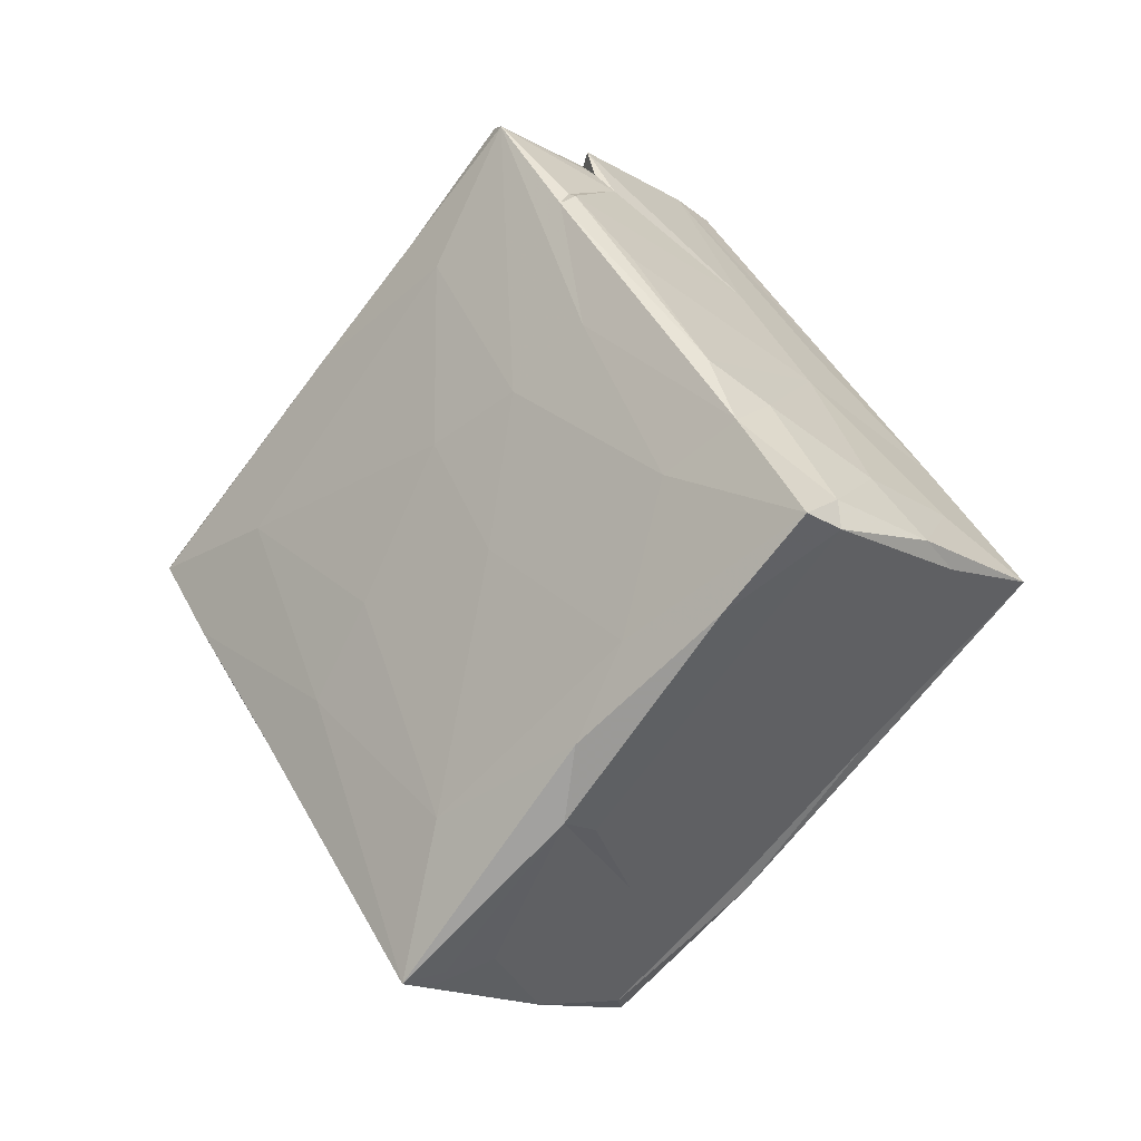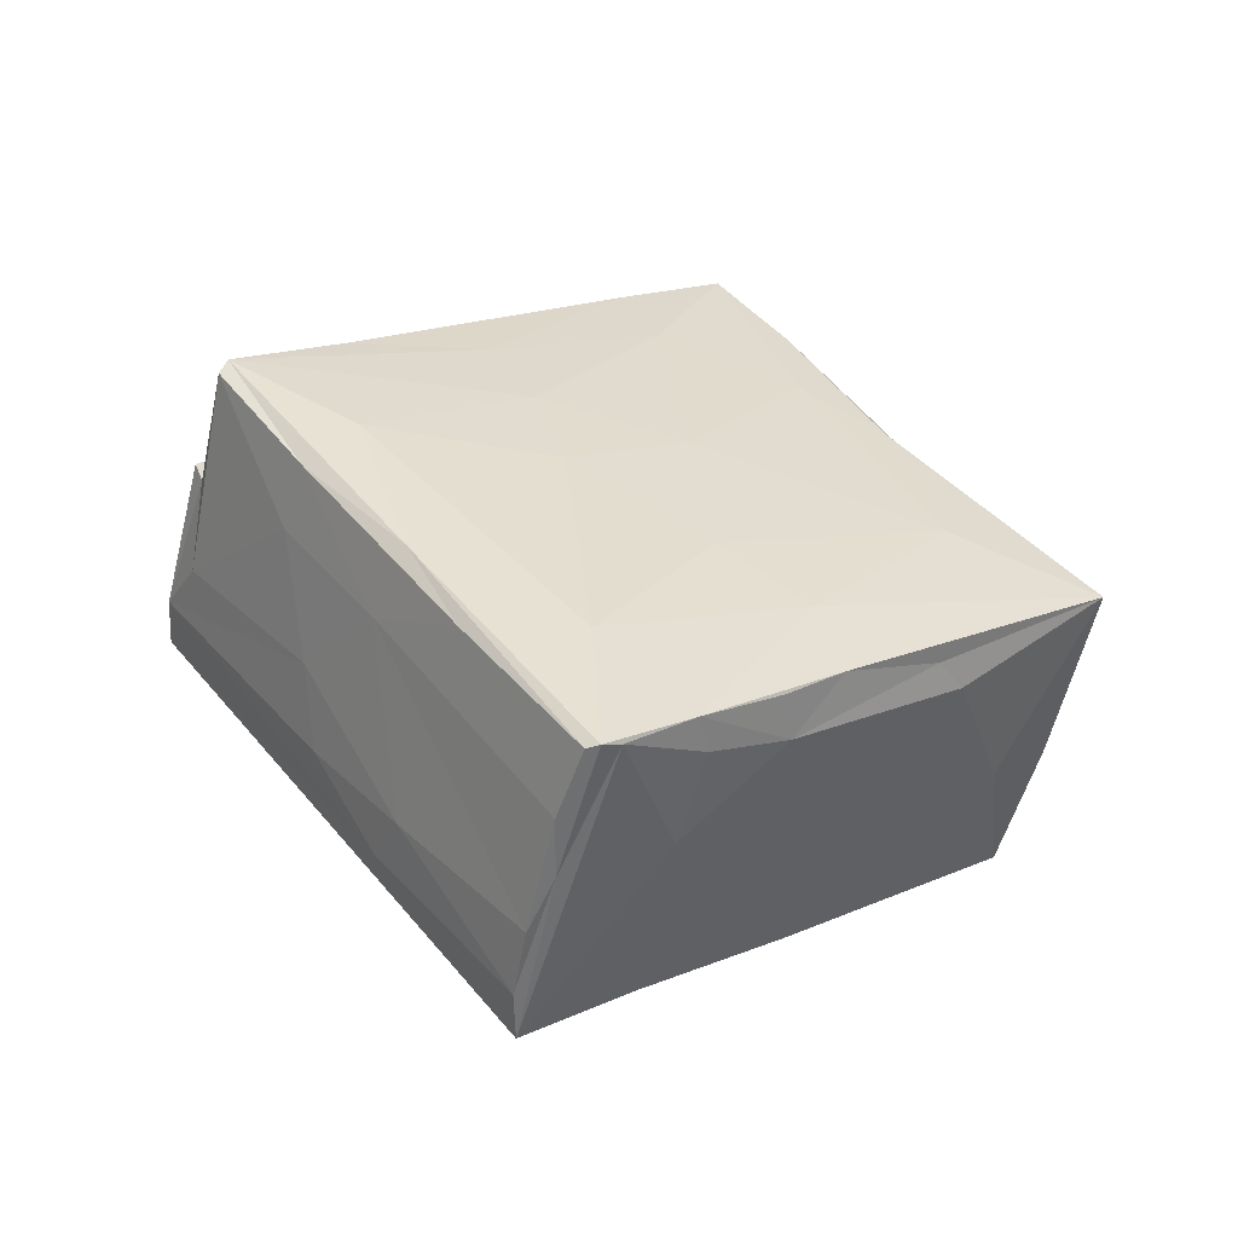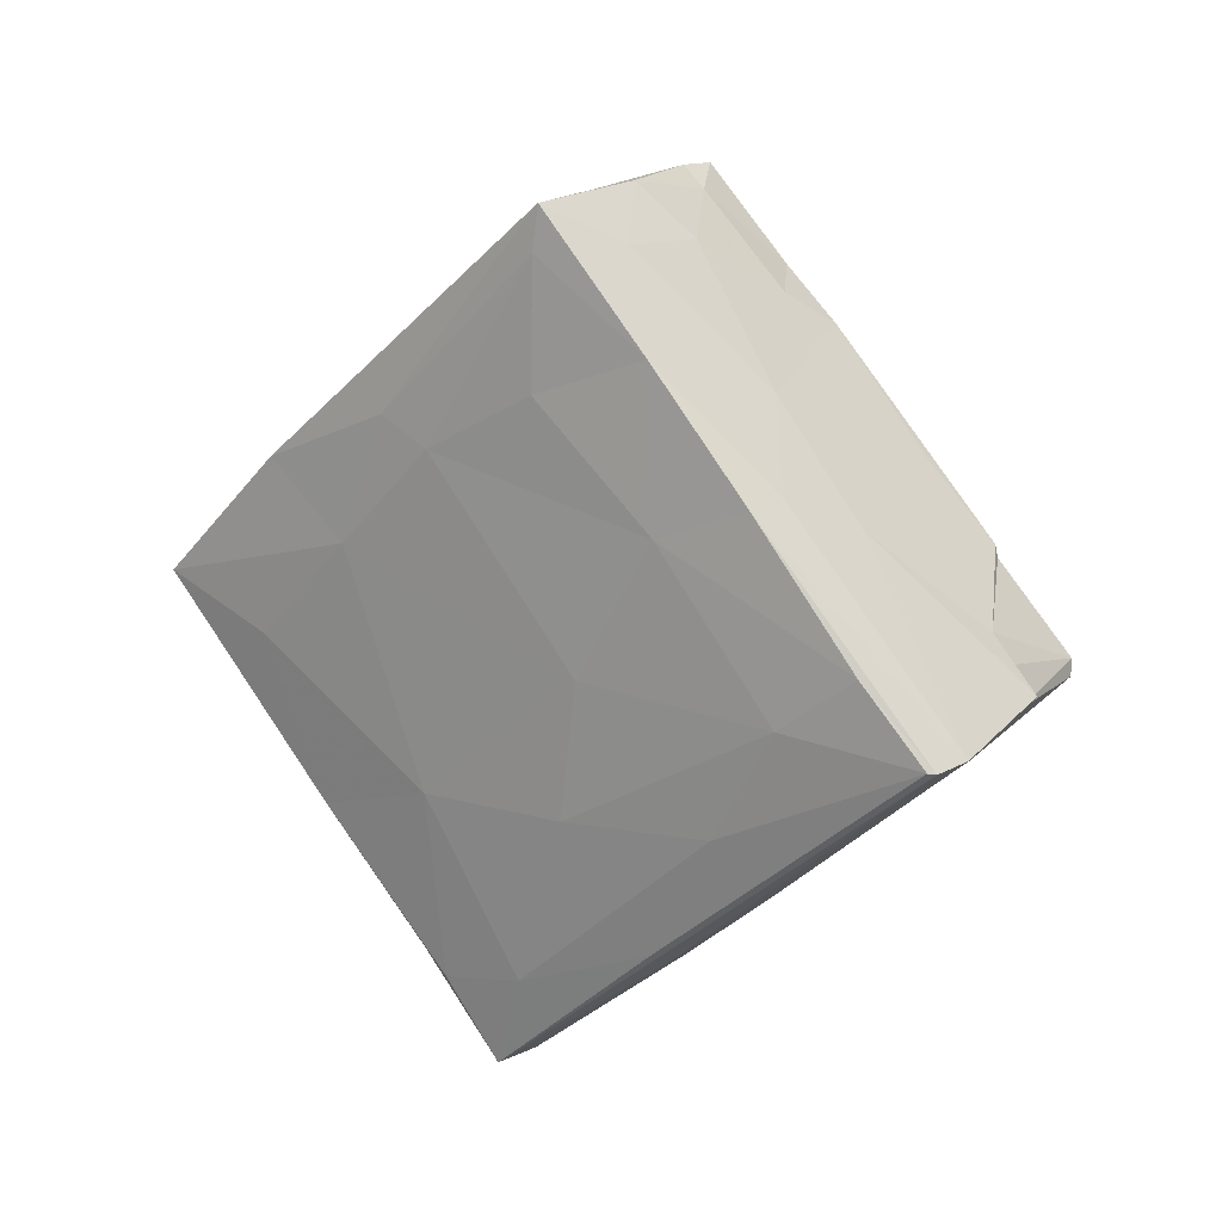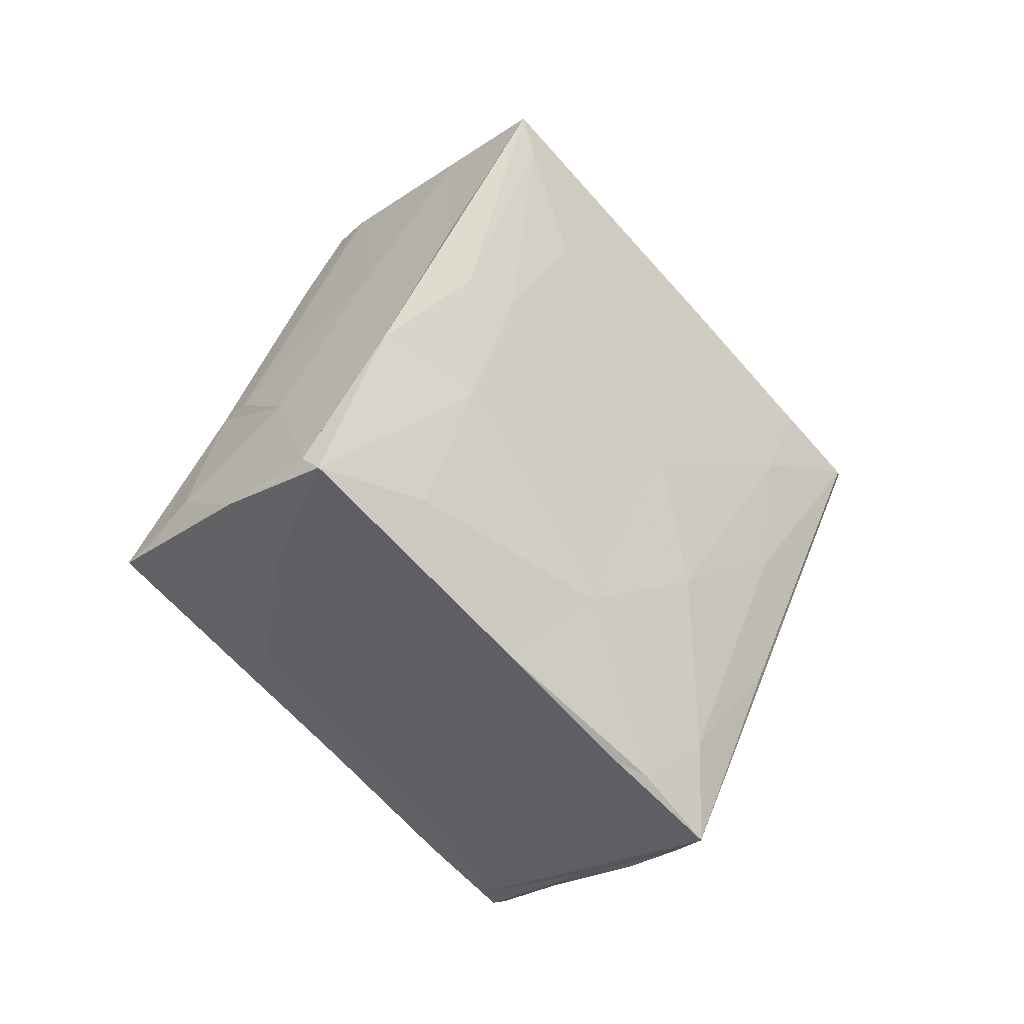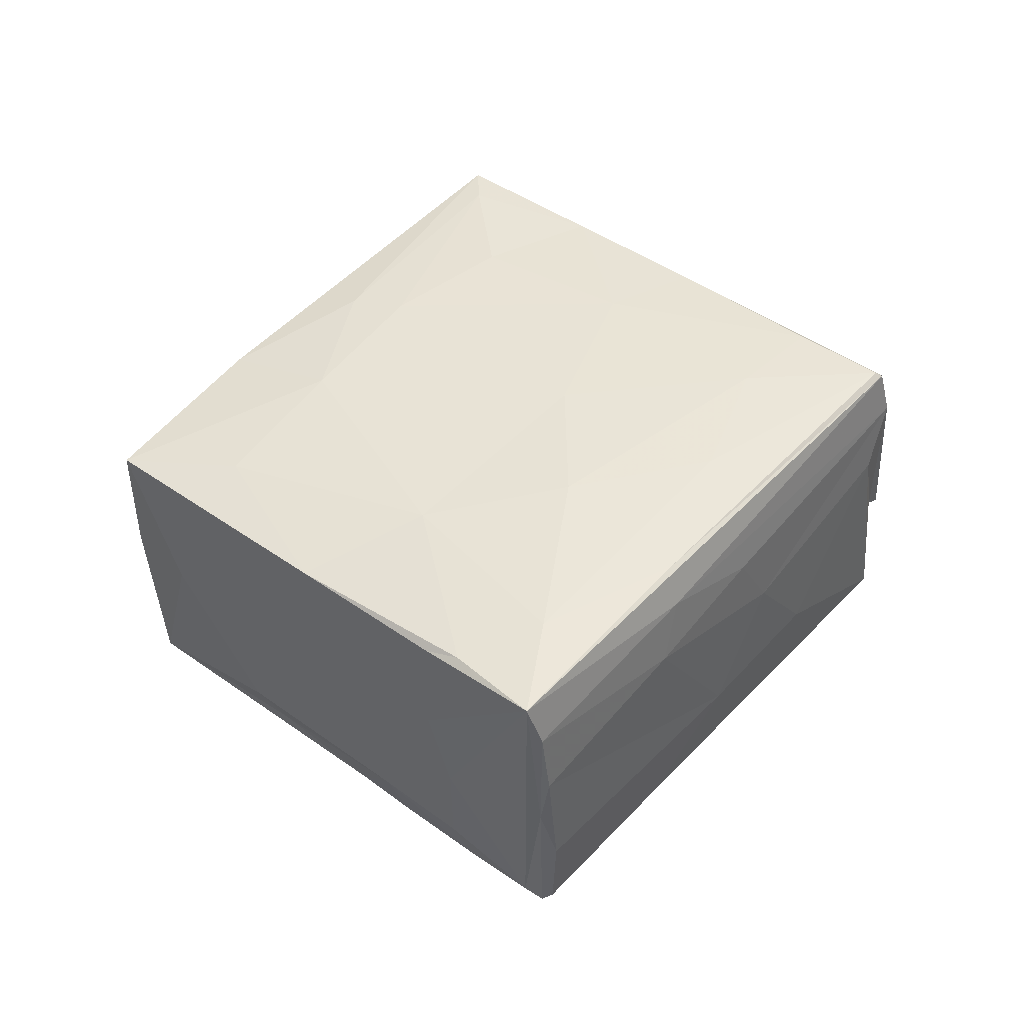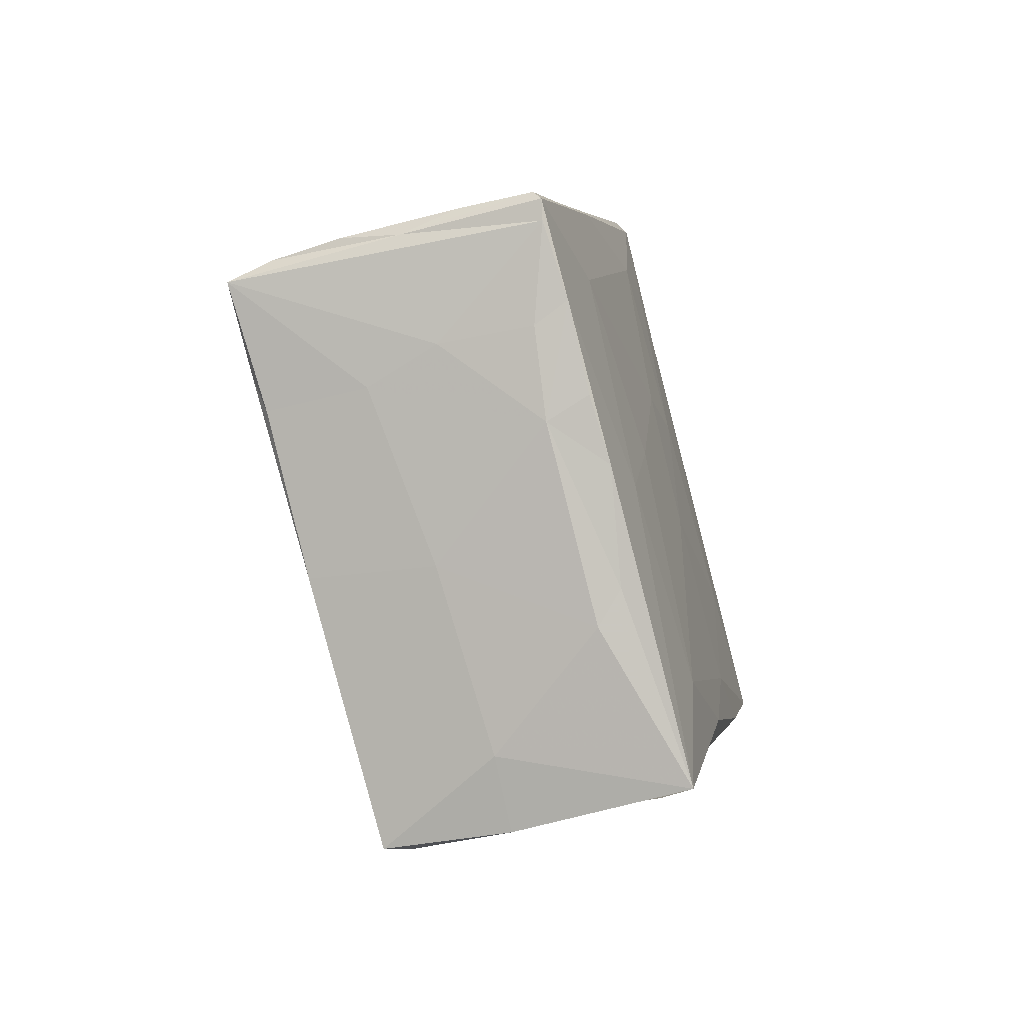
<metadata>
{"format":"obj","ext":"obj","renderer":"f3d","projection":"perspective","resolution":1024,"background":"white","views":[{"elev":-11.1,"azim":117.6,"up":"+Z"},{"elev":-69.0,"azim":72.8,"up":"+Y"},{"elev":34.4,"azim":-62.1,"up":"+Y"},{"elev":-7.5,"azim":-138.2,"up":"+Y"},{"elev":-30.0,"azim":-90.4,"up":"+Y"},{"elev":-37.9,"azim":3.8,"up":"+Z"}]}
</metadata>
<code>
v 0.001095 -0.01142 0.01201
v -0.01045 -0.005993 -0.005003
v 0.004185 -0.01991 -0.002337
v -0.00915 0.002741 0.002928
v 0.01139 0.006478 -0.01078
v 0.005058 -0.01684 -0.006053
v 0.005419 -0.006474 0.017
v -0.006316 -0.01644 -0.004603
v -0.005484 0.01524 -0.001295
v -0.009388 0.003983 0.02125
v -0.00542 0.01192 -0.009663
v 0.007782 -0.003026 -0.02148
v -0.006554 0.01299 0.01046
v -0.005361 0.007635 -0.0164
v -0.007816 -0.007772 0.01277
v 0.005496 0.0191 0.001718
v 0.003064 -0.02251 0.0007577
v -0.004104 0.01246 0.011
v 0.009825 0.006066 0.009885
v -0.01245 -0.01569 -0.00294
v 0.007196 -0.01056 -0.007061
v 0.007301 5.523e-05 0.02191
v 0.001093 0.001835 0.02224
v -0.001298 -0.022 0.00241
v -0.01199 -0.009968 0.008439
v 0.008919 0.01543 0.004931
v 0.005015 -0.00944 -0.01521
v -0.008617 0.007224 0.01695
v -0.01107 -0.01983 0.001467
v -0.00992 -0.009363 -0.01137
v 0.002624 -0.02304 0.002275
v -0.01039 -0.01141 0.008777
v 0.002386 0.004811 -0.01675
v 0.008338 -0.003103 0.005277
v -0.004718 0.01821 0.004328
v -0.007667 -0.01335 0.00824
v 0.007222 -0.003733 0.01501
v -0.004298 -0.02125 0.00149
v 0.008182 0.004806 0.01714
v 0.01029 0.01927 -0.0002663
v -0.007009 0.003345 0.02185
v -0.0008654 0.009759 0.01367
v -0.0005684 -0.004453 -0.01952
v -0.01173 -0.01493 -0.004615
v 0.006001 -0.01443 -0.008732
v -0.003663 0.01483 -0.009711
v -0.006653 -0.0002228 -0.02228
v 0.009964 0.005132 -0.01424
v 0.002645 0.02195 -0.002413
v -0.004715 0.007722 -0.01583
v 0.001342 0.01436 0.008047
v -0.007106 0.005027 -0.01122
v -0.01276 -0.01386 0.001537
v 0.003175 0.01354 -0.009325
v -0.007257 0.01052 0.005986
v 0.00808 0.005831 -0.01443
v -0.007472 -0.02077 0.001897
v 0.0052 -0.01583 0.002838
v 0.009698 0.0008432 -0.0007103
v 0.01175 0.01122 0.001458
v -0.01349 -0.01922 0.0006357
v 0.00626 -0.01044 -0.01357
v -0.009594 0.004054 0.02087
v -0.004154 0.001146 0.02099
v 0.001862 0.002652 0.02062
v 0.001862 -0.005666 0.01701
v -0.005073 0.0004142 -0.02196
v -0.01083 -0.002678 0.01096
v -0.003601 0.02147 -0.00216
v 0.005103 -0.01204 0.0115
v 0.005103 0.02163 -0.001432
v 0.0086 0.004175 0.01673
v 0.0001056 -0.001476 -0.02228
v -0.003158 -0.01072 -0.0119
v 0.002835 -0.01616 -0.007154
v 0.006716 -0.0006248 0.02214
v 0.003621 -0.01617 0.008393
v 0.006245 -0.0006198 -0.02024
v 0.0122 0.01517 0.003521
v 0.003045 -0.02314 0.001696
v 0.01092 0.01321 0.006921
v 0.0003746 0.02083 0.0007357
v -0.002889 0.02366 -0.002221
v -0.007945 -0.001379 -0.01581
v 0.009824 -0.001867 -0.01367
v 0.01127 0.01981 -0.001878
v -0.006076 0.01111 -0.006763
v 0.01178 0.009111 -0.006185
v 0.008621 0.00816 0.01328
v 0.002157 0.003953 0.0194
v -0.01095 -0.00445 0.003021
v 0.002431 -0.0192 -0.003329
v -0.0038 -0.007234 0.01438
v 0.007889 0.00428 0.01741
v 0.0005286 0.001297 0.0217
v 0.007802 -0.007431 -0.002351
v -0.002589 -0.01826 -0.003448
v 0.009507 -0.003875 -0.02151
v 0.01352 0.01909 -0.001486
v 0.009333 0.001947 0.007165
v 0.01272 0.01457 -0.005509
v -0.009547 0.00369 0.01341
f 16 26 40
f 26 16 51
f 81 26 51
f 81 51 89
f 39 81 89
f 40 71 16
f 79 40 26
f 26 81 79
f 72 81 39
f 89 51 42
f 39 89 42
f 39 42 90
f 16 71 82
f 72 79 81
f 72 39 94
f 39 90 94
f 90 42 23
f 22 94 90
f 65 90 23
f 86 40 99
f 99 40 79
f 16 82 51
f 51 18 42
f 22 72 94
f 23 42 41
f 22 90 65
f 40 86 71
f 82 71 83
f 41 42 18
f 22 65 95
f 86 49 71
f 49 83 71
f 82 83 35
f 51 82 35
f 51 35 18
f 69 35 83
f 18 35 13
f 19 79 72
f 18 13 41
f 22 95 76
f 41 13 10
f 23 41 95
f 19 72 22
f 28 10 13
f 63 10 28
f 41 64 95
f 95 64 76
f 60 99 79
f 55 13 35
f 101 86 99
f 63 28 102
f 35 69 9
f 28 13 55
f 60 79 19
f 88 101 99
f 63 102 68
f 88 99 60
f 55 35 9
f 76 7 22
f 46 83 49
f 76 64 66
f 54 46 49
f 66 7 76
f 25 63 68
f 100 19 22
f 28 55 102
f 54 49 86
f 11 69 83
f 63 25 10
f 87 69 11
f 60 19 100
f 64 41 93
f 37 100 22
f 70 22 7
f 66 64 93
f 4 102 55
f 59 60 100
f 41 10 32
f 100 37 34
f 101 88 5
f 41 32 15
f 93 41 15
f 87 55 9
f 7 66 1
f 59 88 60
f 66 93 1
f 48 86 101
f 68 102 91
f 102 4 91
f 4 55 87
f 61 10 25
f 7 1 77
f 59 100 34
f 37 22 70
f 10 61 32
f 48 101 5
f 70 7 77
f 88 59 85
f 4 87 52
f 86 56 54
f 86 48 56
f 11 83 14
f 96 59 34
f 52 87 11
f 85 59 96
f 50 46 54
f 33 54 56
f 14 46 50
f 34 37 58
f 33 50 54
f 25 68 53
f 93 15 36
f 96 34 58
f 2 4 52
f 53 68 91
f 93 36 1
f 91 4 2
f 36 15 32
f 48 33 56
f 5 88 85
f 58 37 70
f 98 5 85
f 77 1 24
f 21 96 58
f 2 52 84
f 36 32 29
f 53 91 2
f 78 33 48
f 85 96 21
f 1 36 57
f 50 33 67
f 52 11 14
f 1 57 24
f 98 12 48
f 67 33 78
f 78 48 12
f 36 29 57
f 70 77 31
f 14 50 67
f 80 58 70
f 80 70 31
f 77 24 31
f 20 53 2
f 3 21 58
f 3 58 80
f 61 25 53
f 52 14 47
f 78 12 98
f 98 85 21
f 45 21 3
f 47 84 52
f 30 2 84
f 98 21 45
f 29 32 61
f 73 78 98
f 78 73 67
f 24 38 31
f 24 57 38
f 43 73 98
f 84 47 30
f 45 62 98
f 6 45 3
f 61 53 20
f 31 38 80
f 62 27 98
f 3 17 92
f 3 80 17
f 17 80 38
f 20 2 30
f 45 6 75
f 3 75 6
f 92 75 3
f 67 73 47
f 43 98 27
f 45 75 62
f 57 29 38
f 27 62 75
f 92 97 75
f 97 92 17
f 61 17 38
f 38 29 61
f 30 47 74
f 44 20 30
f 27 75 74
f 8 74 75
f 61 8 97
f 61 97 17
f 61 20 44
f 74 47 43
f 27 74 43
f 30 74 8
f 44 30 8
f 97 8 75
f 61 44 8
f 14 83 46
f 67 47 14
f 73 43 47
f 9 69 87
f 5 98 48
f 23 95 65

</code>
